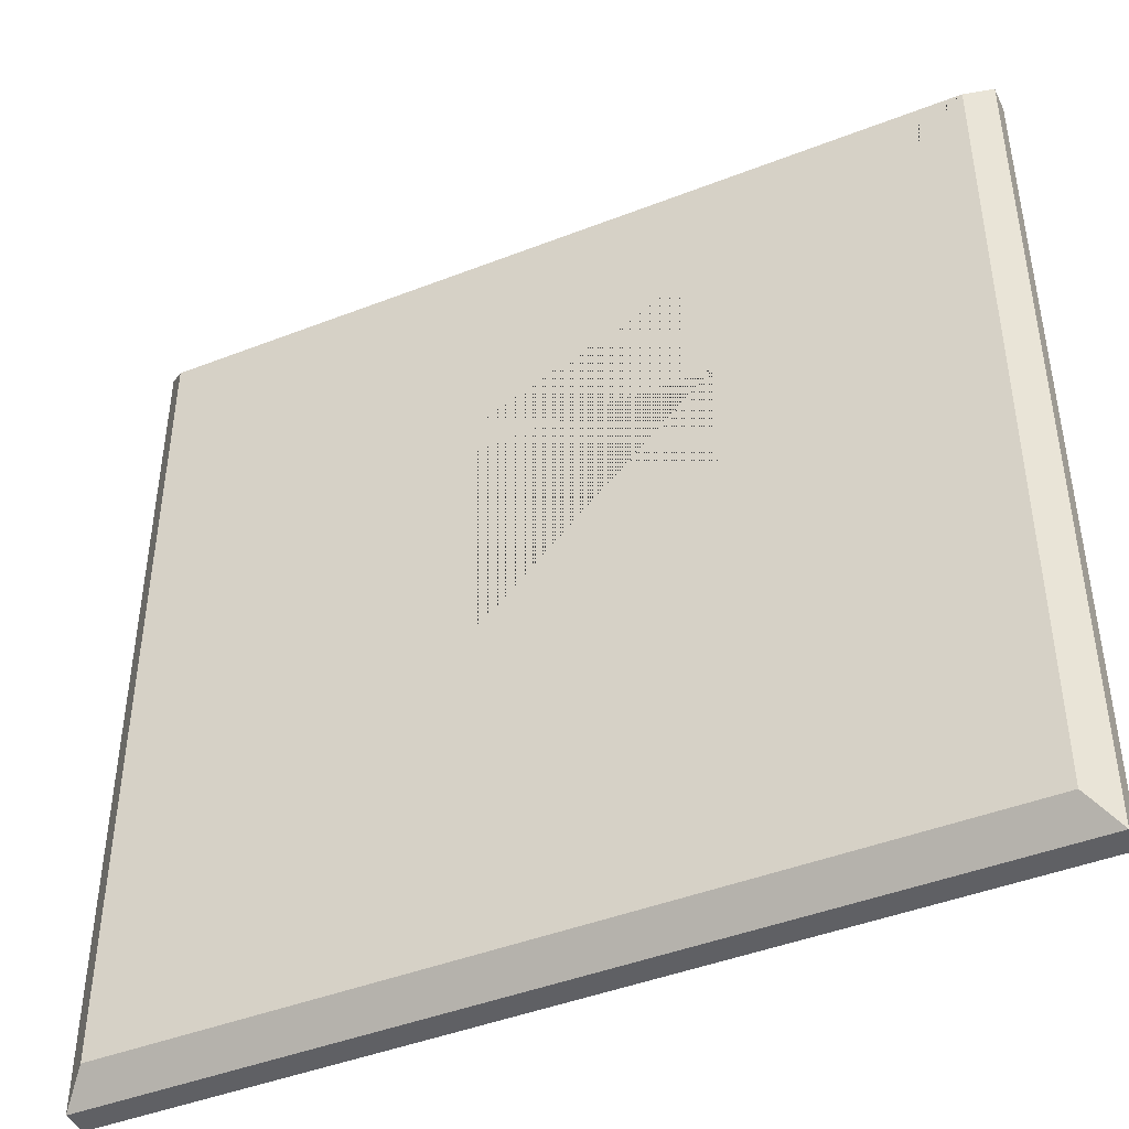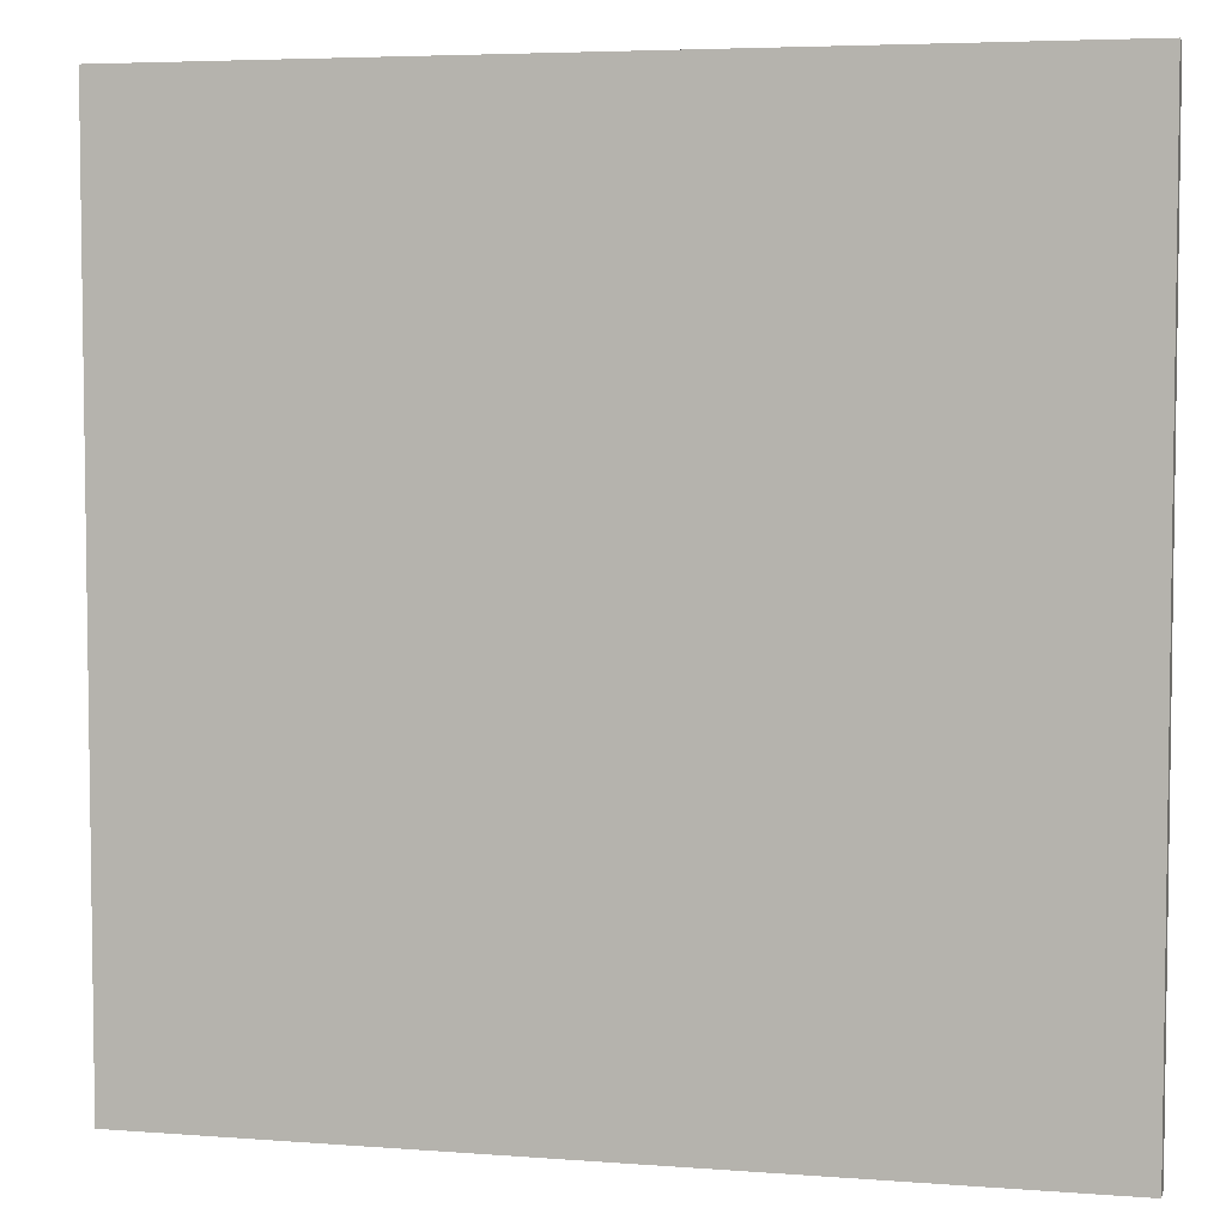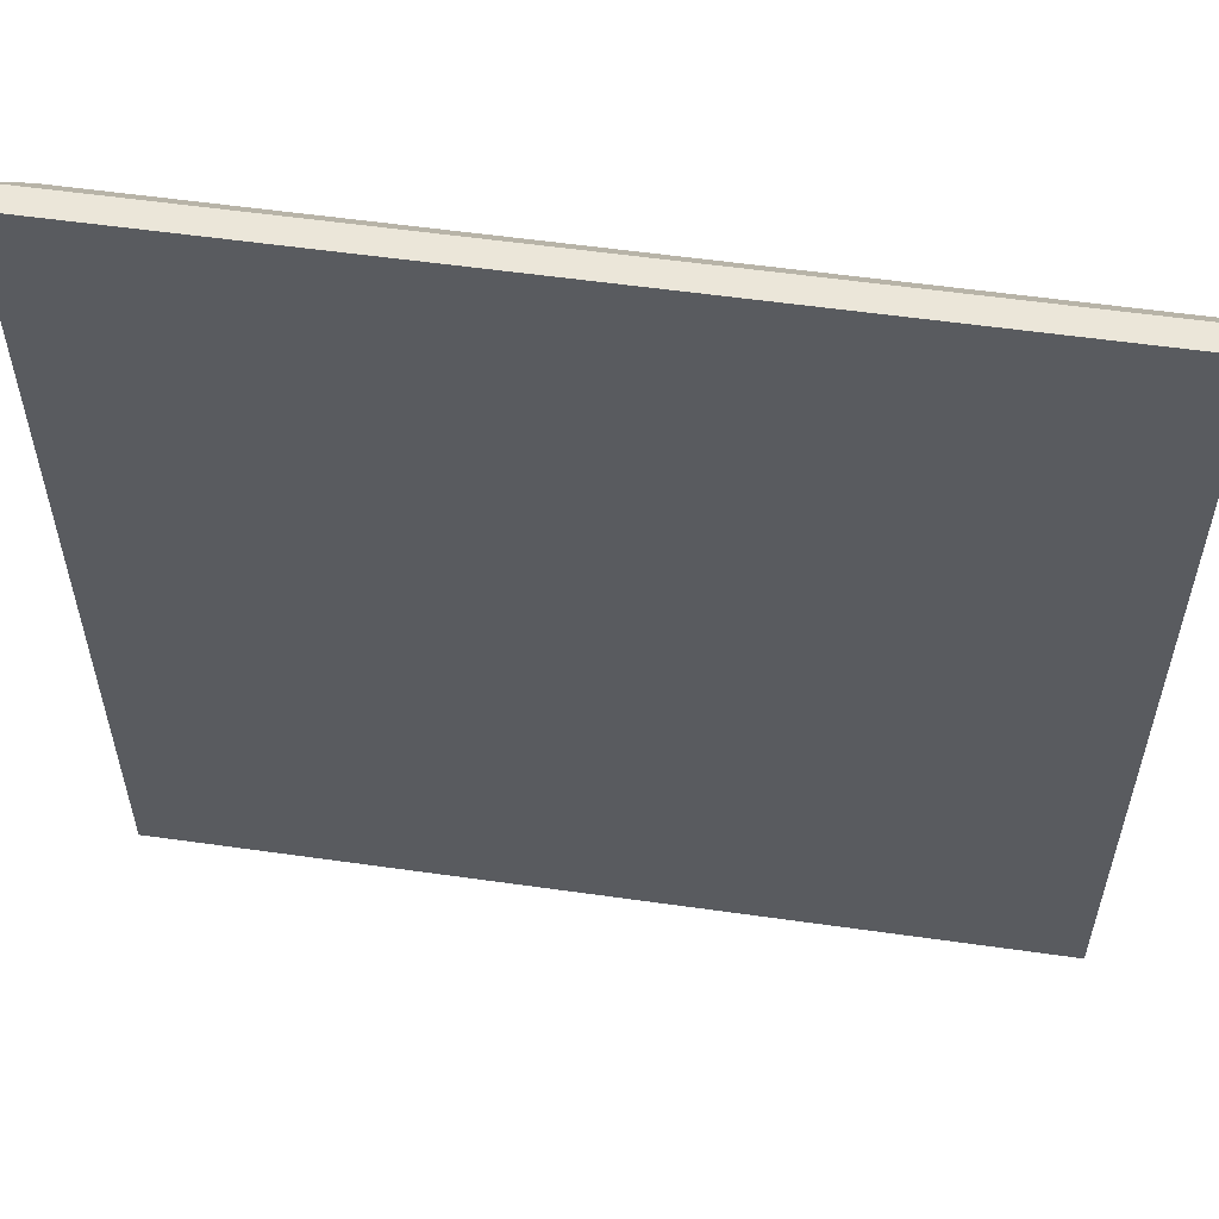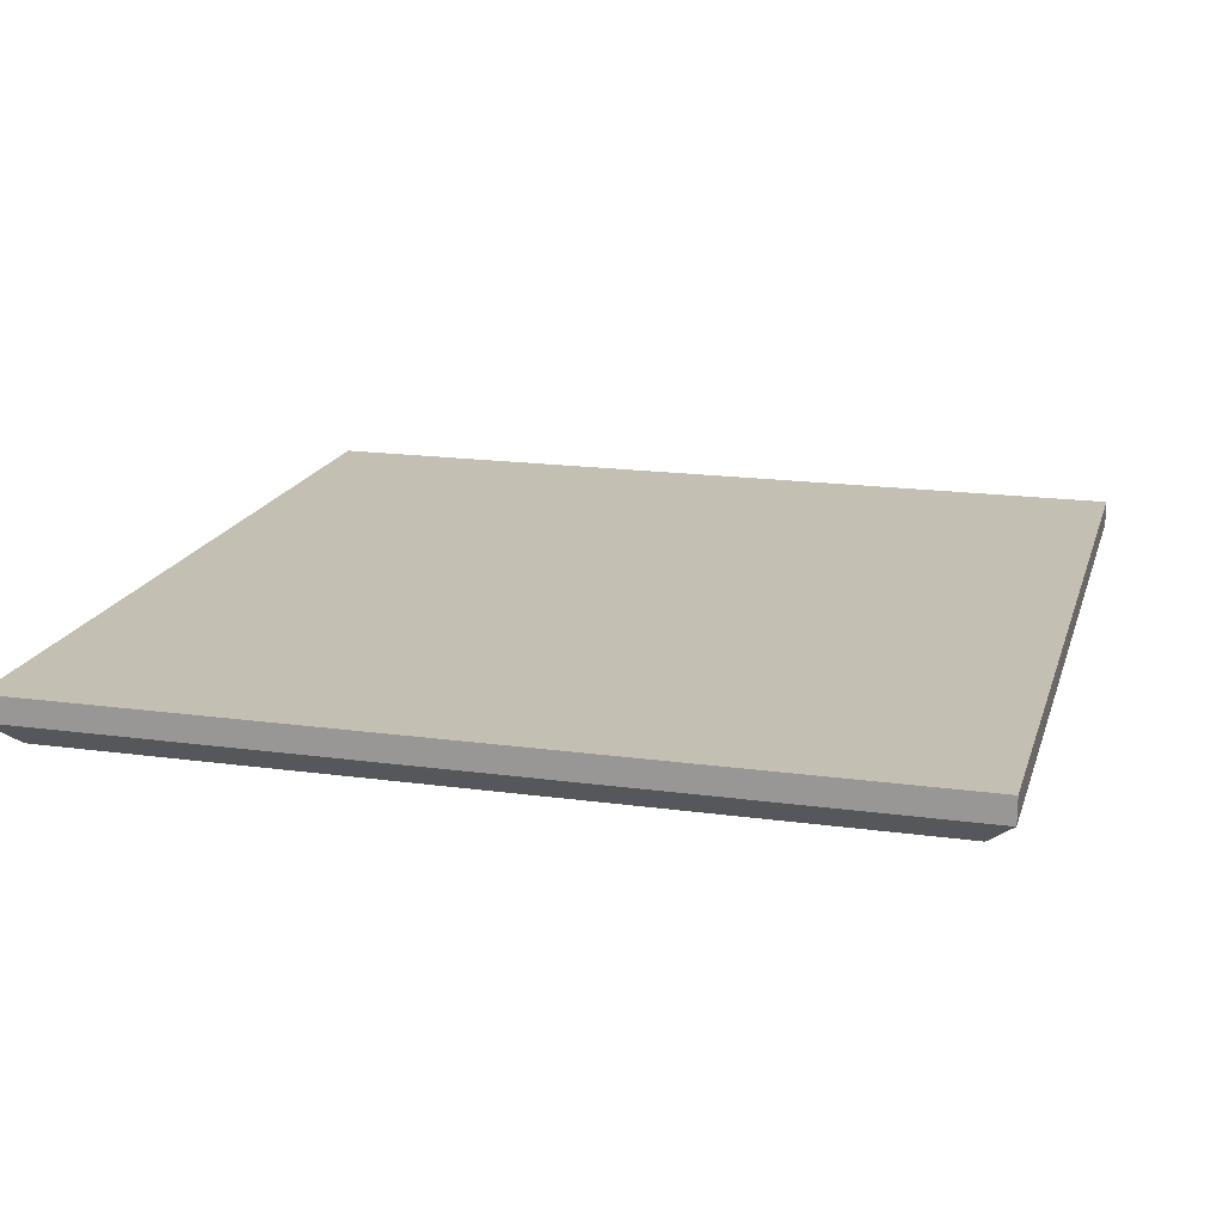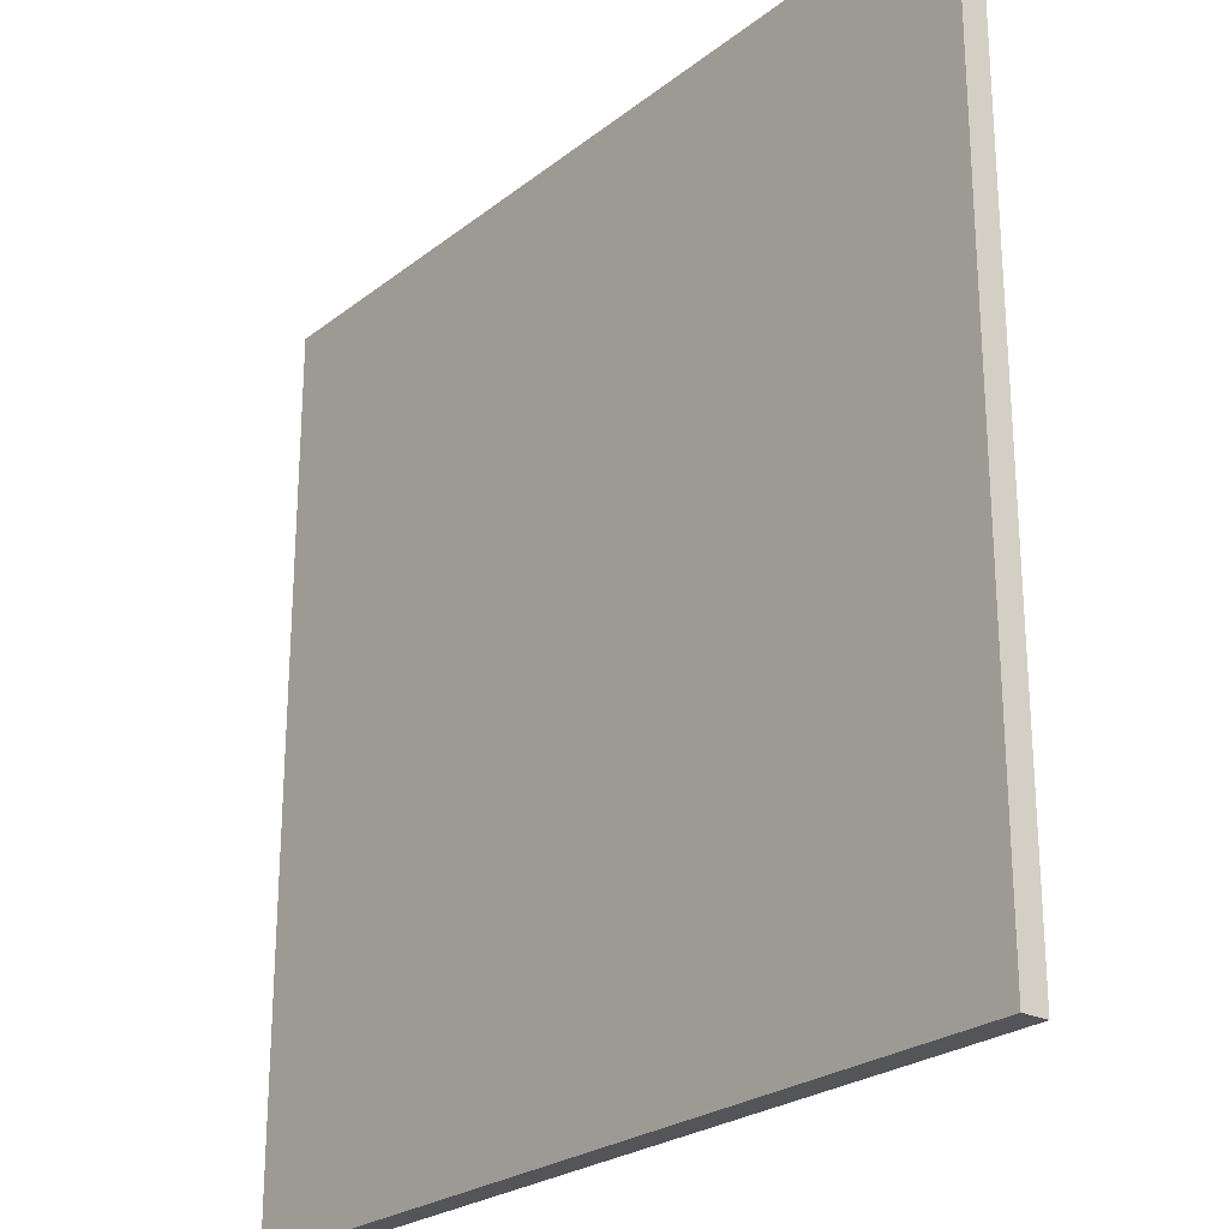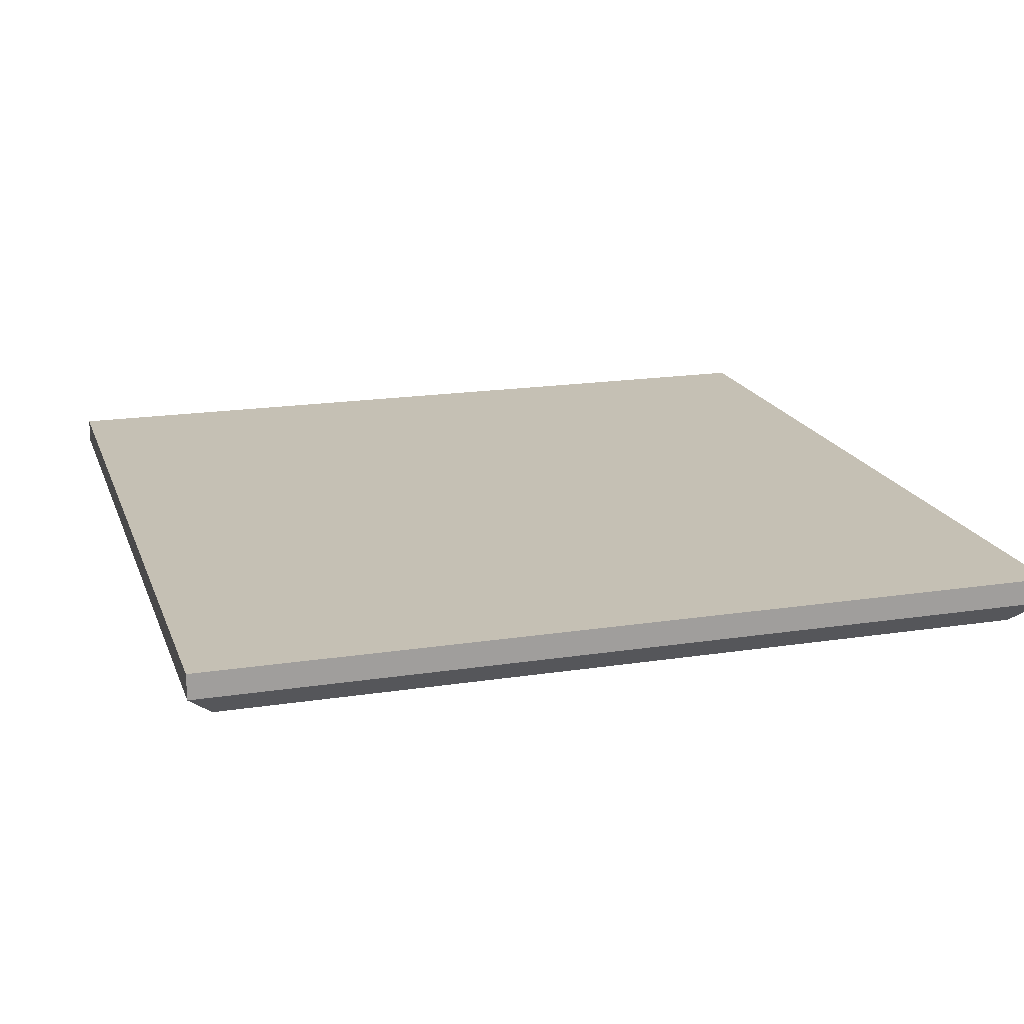
<metadata>
{"format":"obj","ext":"obj","renderer":"f3d","projection":"perspective","resolution":1024,"background":"white","views":[{"elev":-44.3,"azim":-155.5,"up":"+Y"},{"elev":5.0,"azim":13.7,"up":"+Y"},{"elev":56.6,"azim":8.4,"up":"+Y"},{"elev":17.8,"azim":105.1,"up":"+Z"},{"elev":-24.7,"azim":51.3,"up":"+Y"},{"elev":18.3,"azim":-106.6,"up":"+Z"}]}
</metadata>
<code>
g TileSquare
v -0.3 -0.3 -0.09
v -0.3 0.3 -0.09
v 0.3 -0.3 -0.09
v 0.3 0.3 -0.09
v -0.85 0.85 -0.039
v 0.85 0.85 -0.039
v -0.85 -0.851 -0.039
v 0.85 -0.851 -0.039
v -0.8001 -0.8001 -0.139
v -0.8001 0.8001 -0.139
v 0.8001 0.8001 -0.139
v 0.8001 -0.8001 -0.139
v -0.85 -0.851 -0.089
v -0.85 0.85 -0.089
v 0.85 0.85 -0.089
v 0.85 -0.851 -0.089
v 0.3 -0.3 -0.139
v 0.3 0.3 -0.139
v -0.3 0.3 -0.139
v -0.3 -0.3 -0.139
f 1 20 19 2
f 3 1 2 4
f 5 7 8 6
f 10 11 12 17 18 19
f 6 8 16 15
f 7 5 14 13
f 8 7 13 16
f 5 6 15 14
f 10 9 13 14
f 11 10 14 15
f 12 11 15 16
f 9 12 16 13
f 17 3 4 18
f 19 20 17 12 9 10
f 20 1 3 17
f 18 4 2 19

</code>
